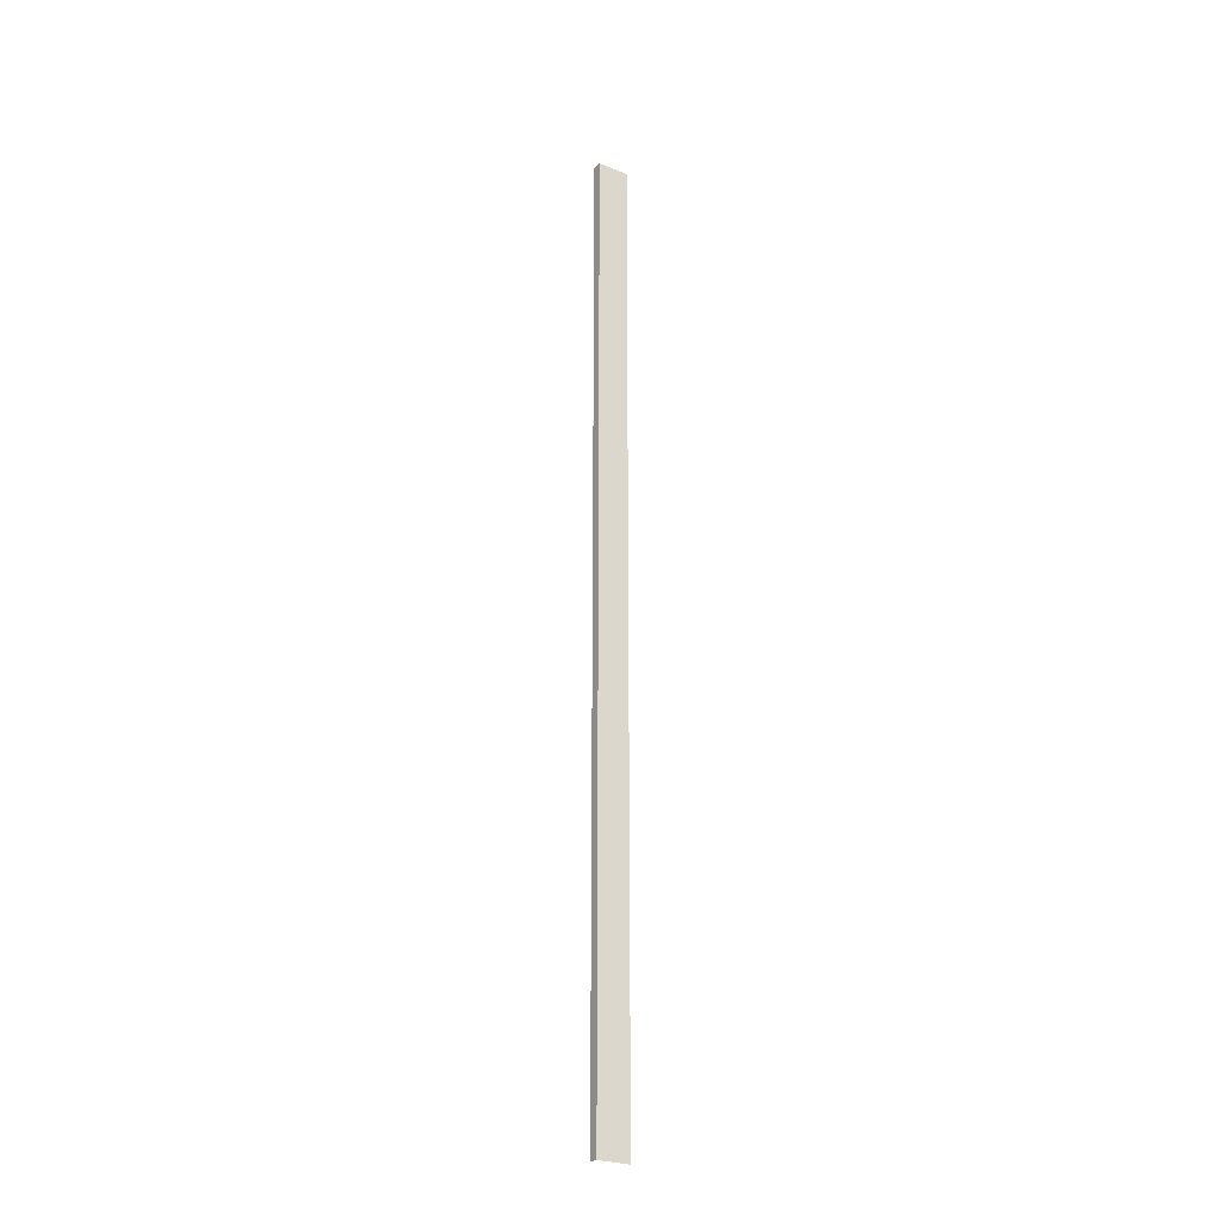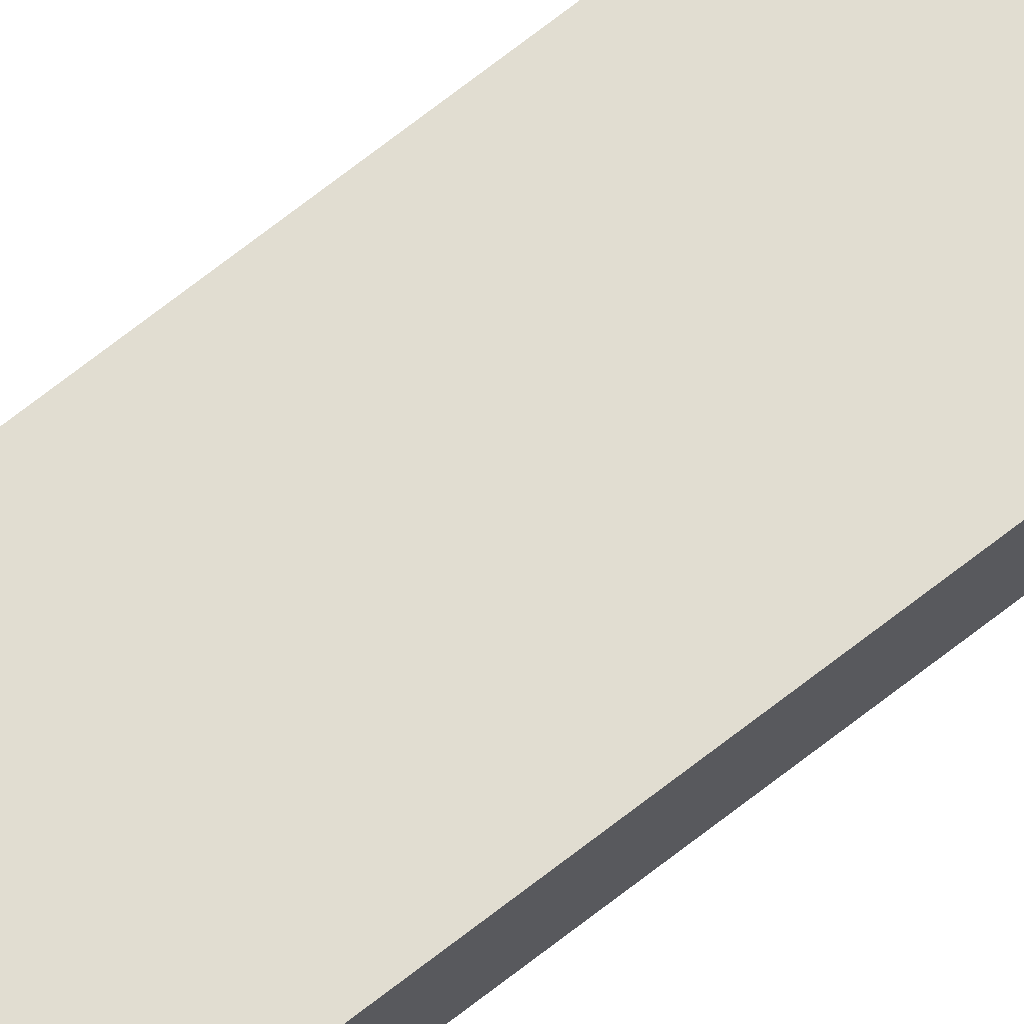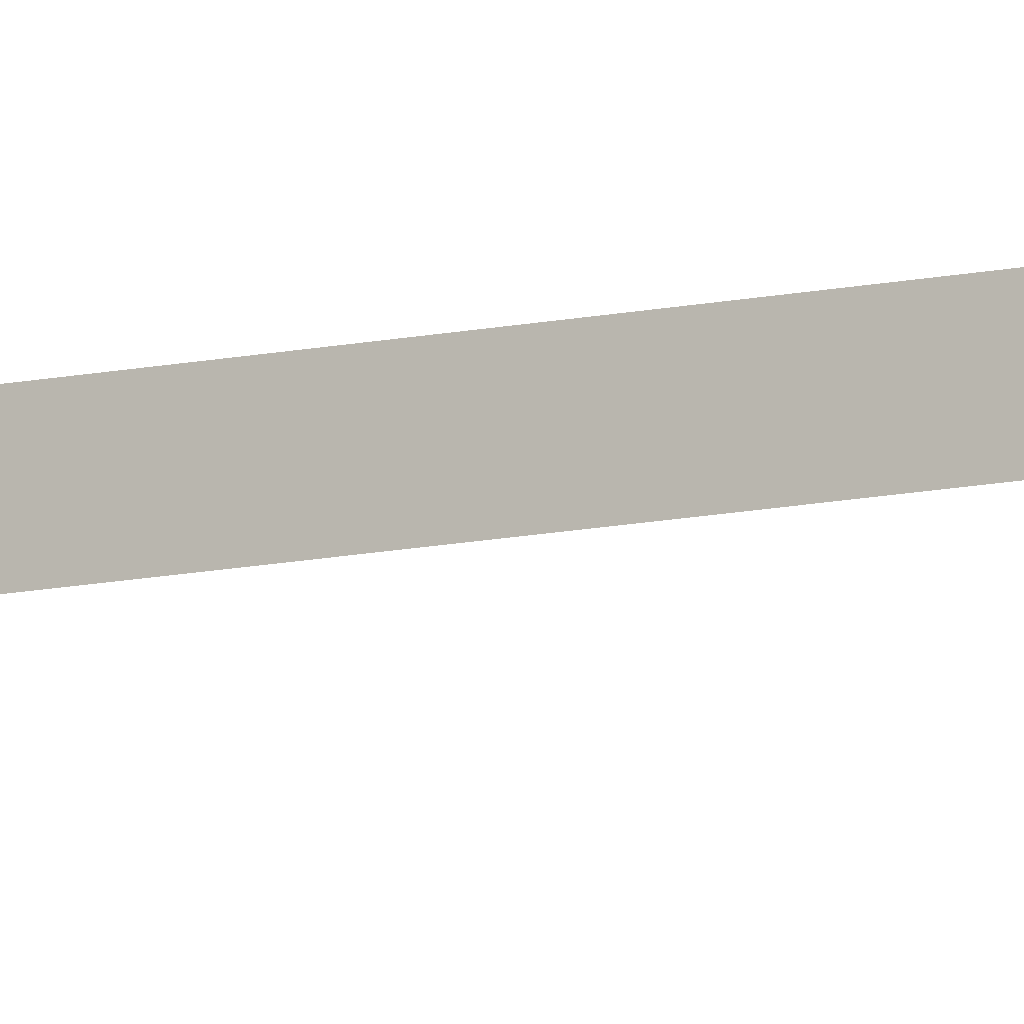
<metadata>
{"format":"obj","ext":"obj","renderer":"f3d","projection":"perspective","resolution":1024,"background":"white","views":[{"elev":-26.3,"azim":147.3,"up":"+Z"},{"elev":68.7,"azim":51.6,"up":"+Y"},{"elev":-11.2,"azim":119.9,"up":"+Y"}]}
</metadata>
<code>
v  -8 9 -152.1
v  -8 9 152.1
v  2 9 152.1
v  2 9 -152.1
v  2 6 152.1
v  2 6 -152.1
g Threshold
f 1 2 3 4
f 3 5 6 4

</code>
